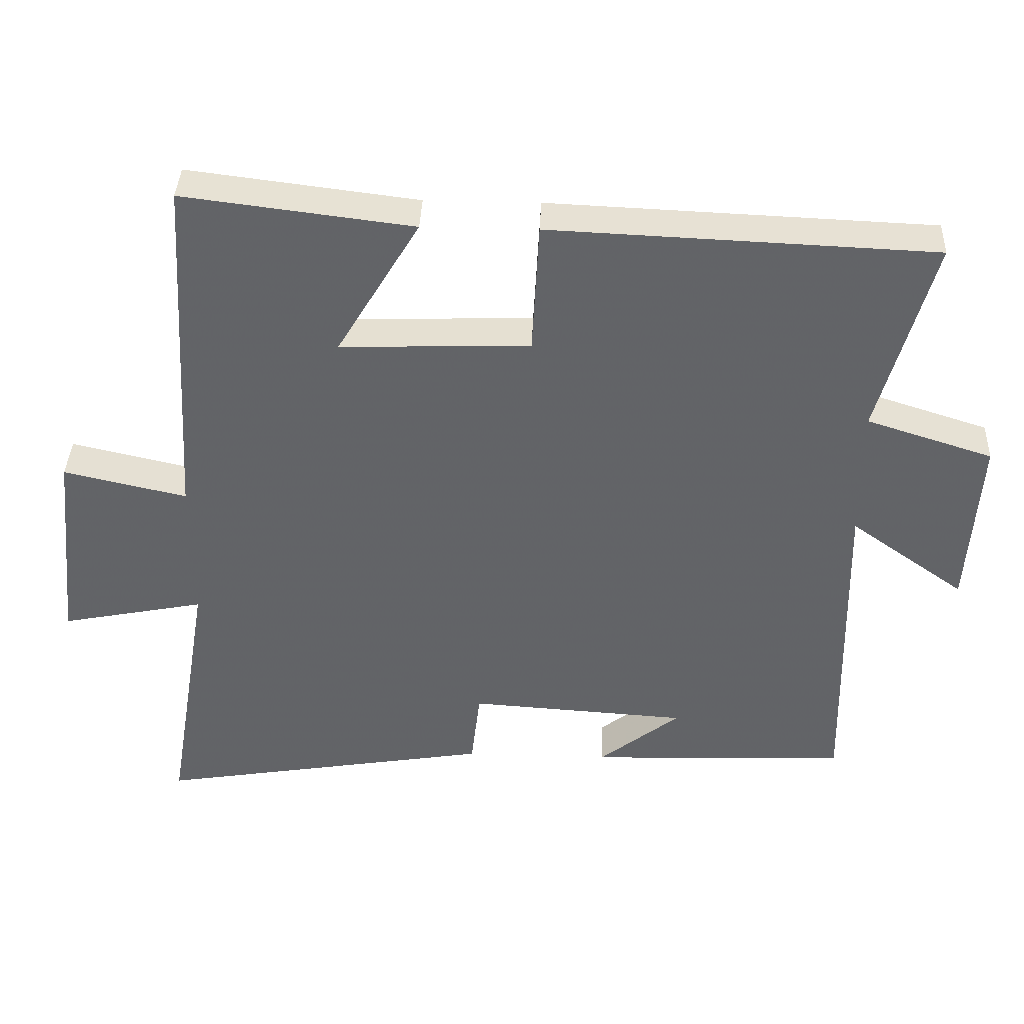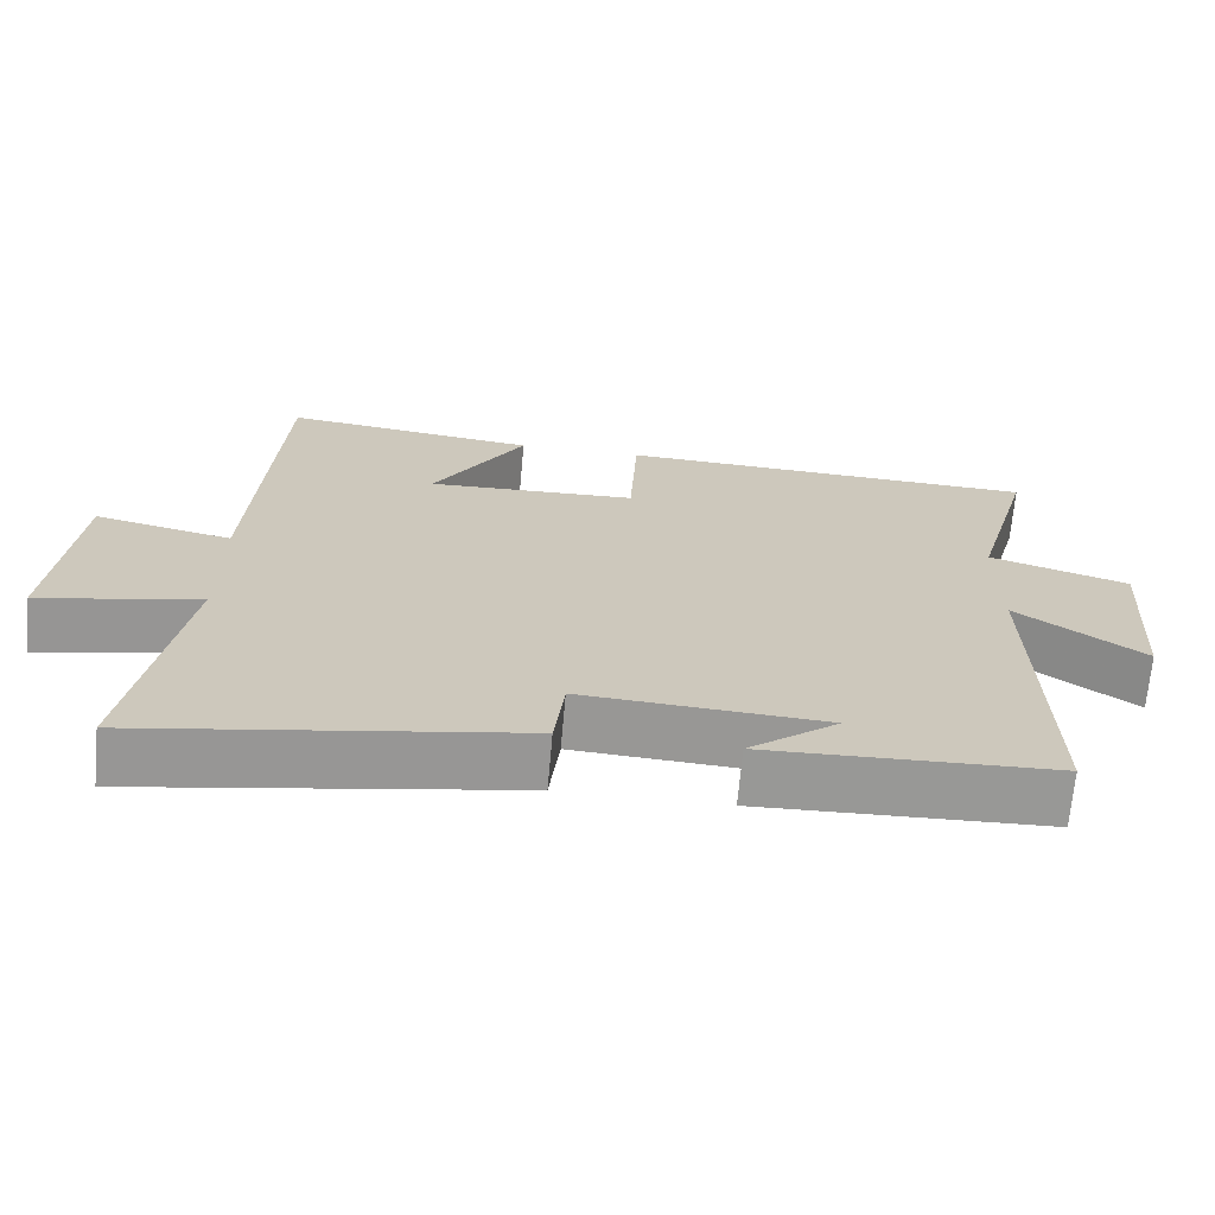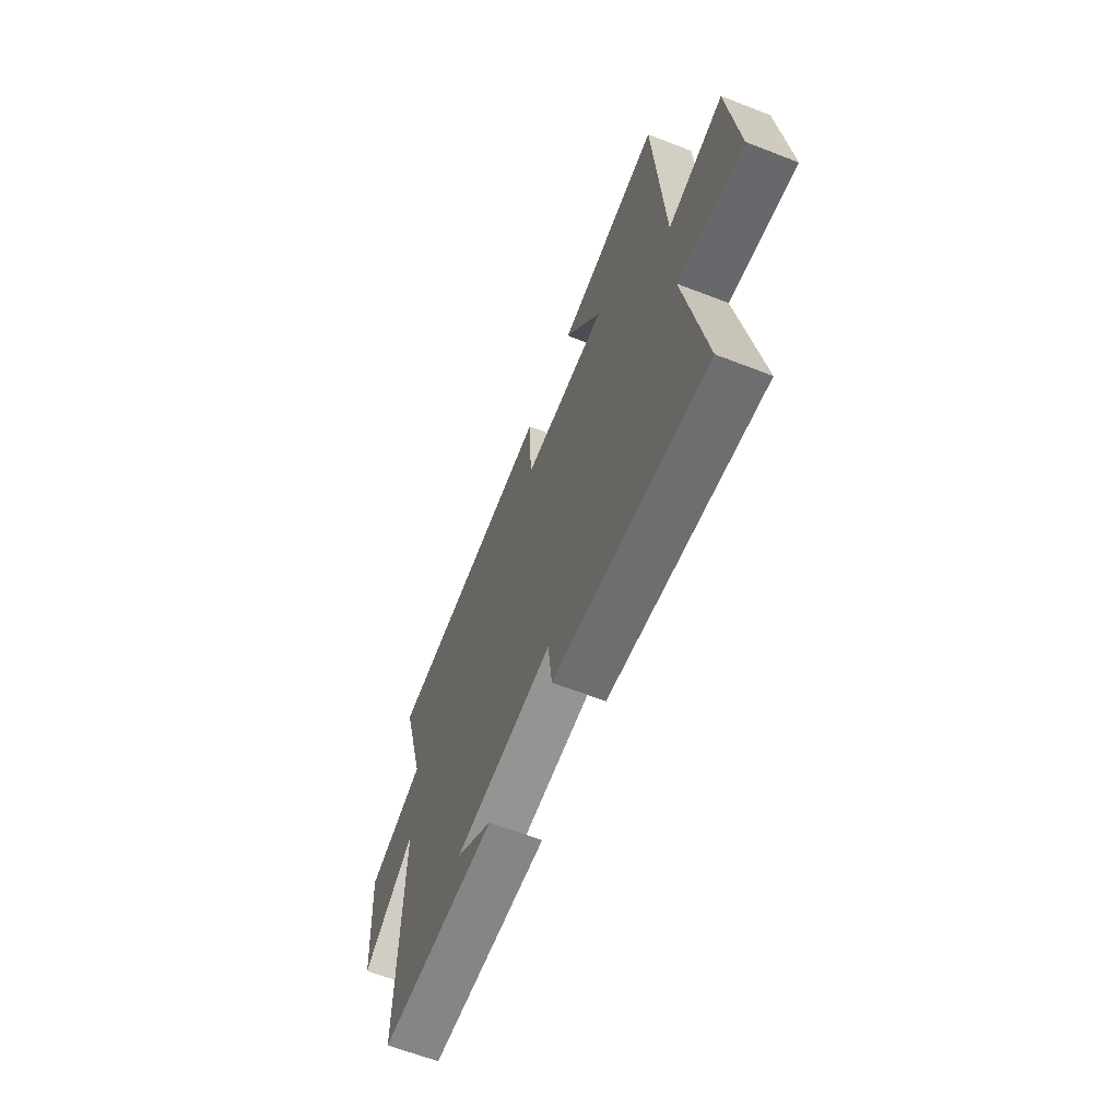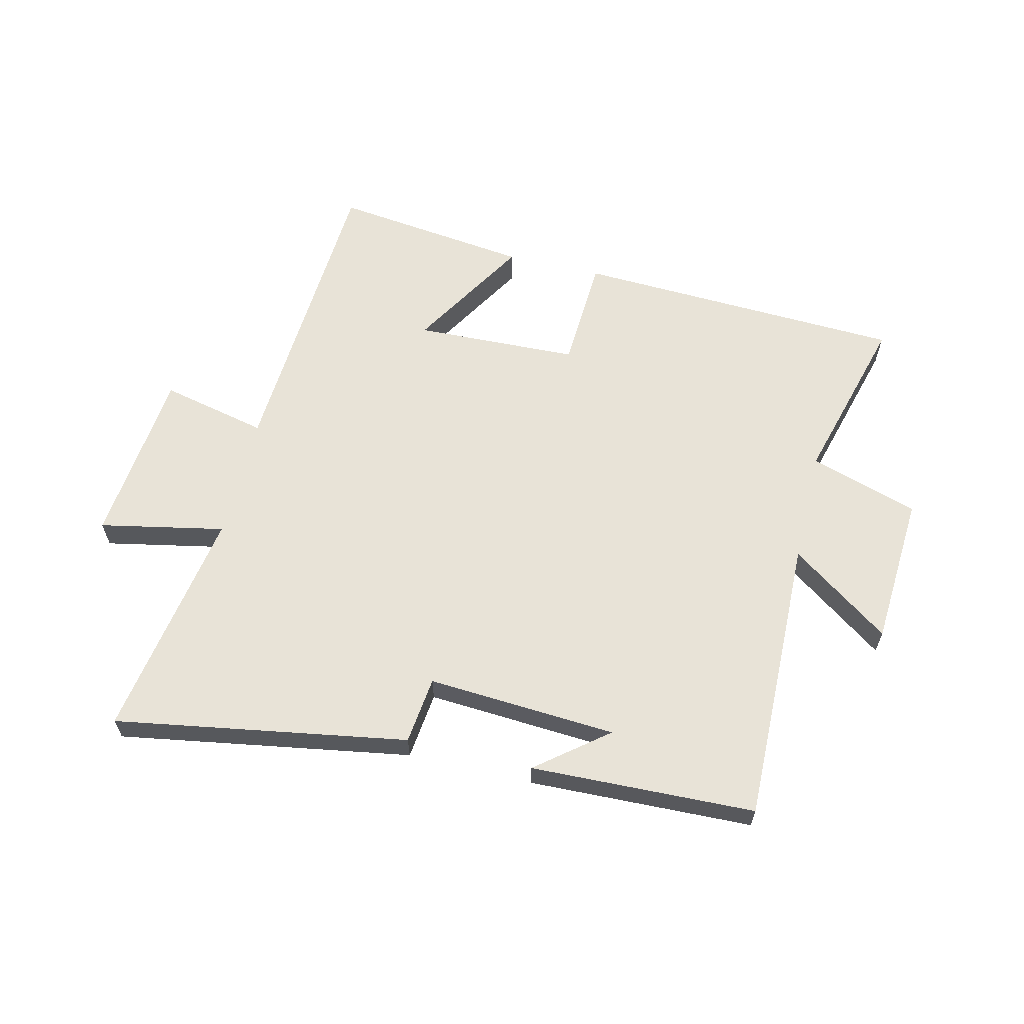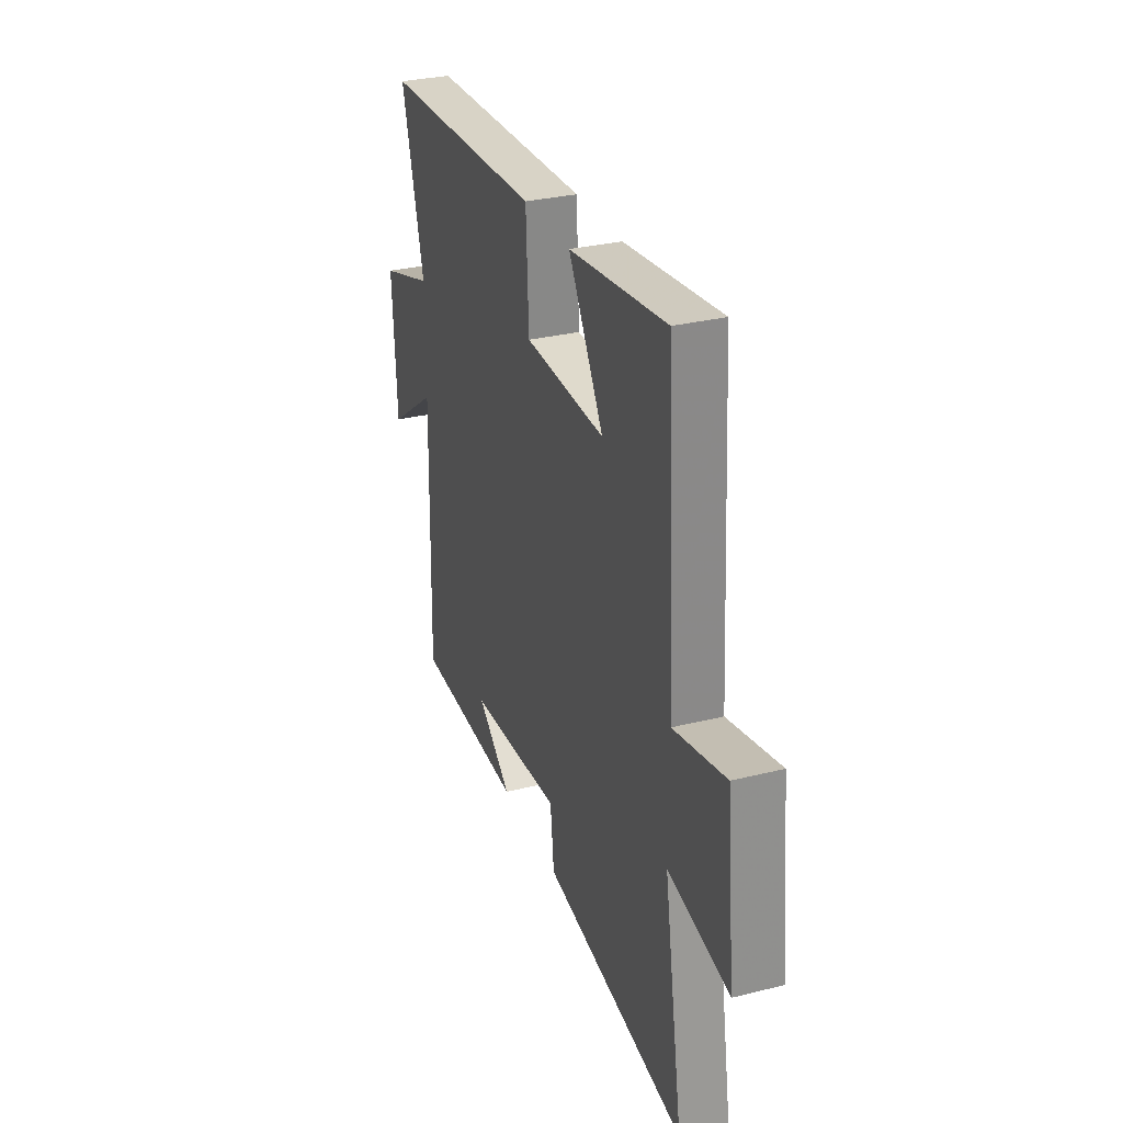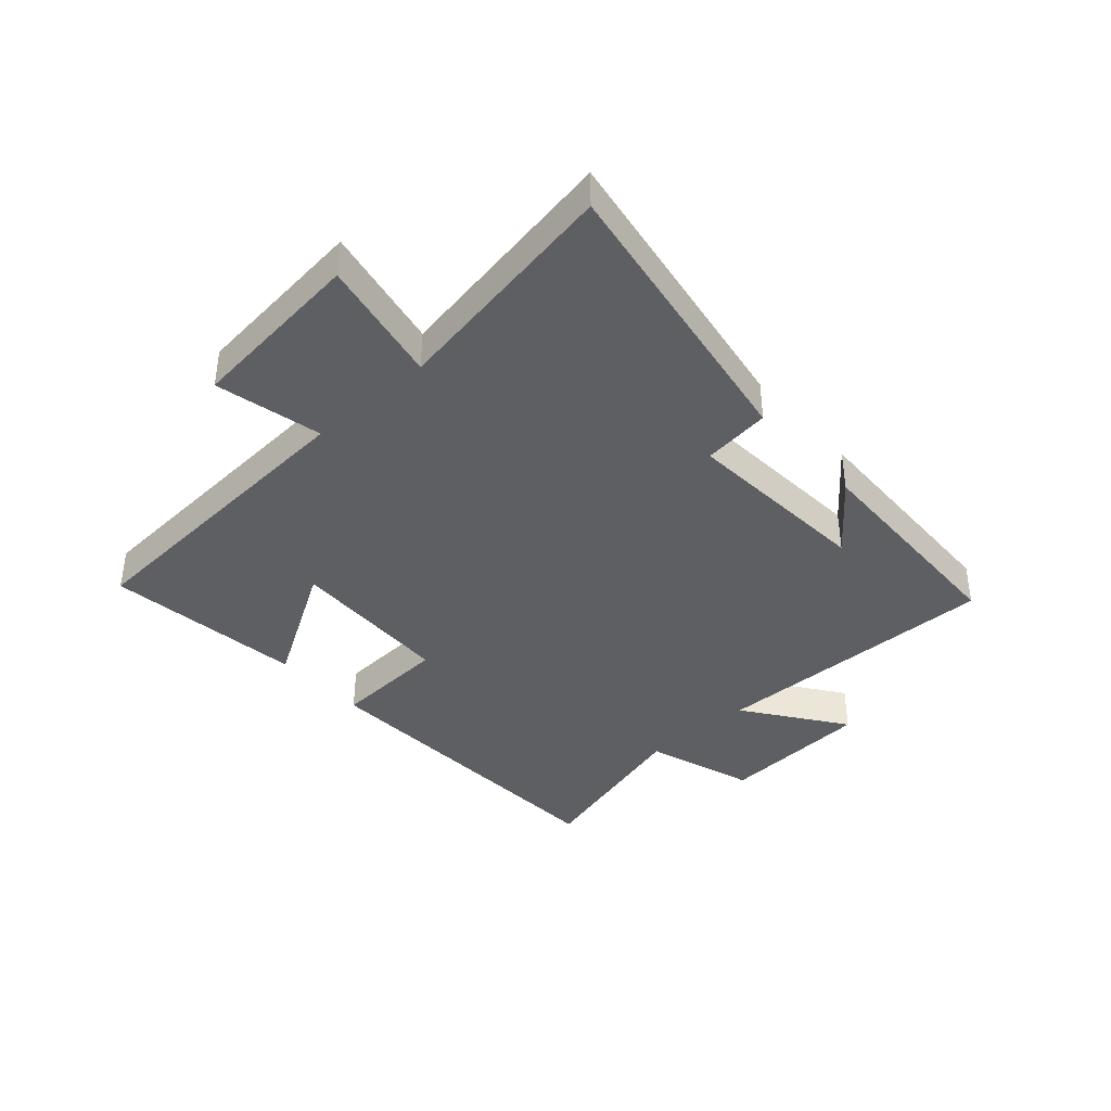
<metadata>
{"format":"obj","ext":"obj","renderer":"f3d","projection":"perspective","resolution":1024,"background":"white","views":[{"elev":38.7,"azim":-177.7,"up":"+Z"},{"elev":-68.4,"azim":174.9,"up":"+Z"},{"elev":-63.7,"azim":68.6,"up":"+Z"},{"elev":61.8,"azim":-166.5,"up":"+Y"},{"elev":30.3,"azim":70.2,"up":"+Z"},{"elev":-39.6,"azim":132.0,"up":"+Y"}]}
</metadata>
<code>
v -0.578 0.07 0.477
v -0.026 0.07 0.5
v -0.016 0.07 0.309
v 0.258 0.07 0.299
v 0.138 0.07 0.5
v 0.469 0.07 0.541
v 0.5 0.07 0.022
v 0.678 0.07 0.062
v 0.708 0.07 -0.234
v 0.5 0.07 -0.192
v 0.565 0.07 -0.582
v 0.077 0.07 -0.5
v 0.064 0.07 -0.387
v -0.252 0.07 -0.407
v -0.135 0.07 -0.5
v -0.51 0.07 -0.487
v -0.5 0.07 -0.003
v -0.666 0.07 -0.121
v -0.682 0.07 0.133
v -0.5 0.07 0.191
v -0.578 0 0.477
v -0.026 0 0.5
v -0.016 0 0.309
v 0.258 0 0.299
v 0.138 0 0.5
v 0.469 0 0.541
v 0.5 0 0.022
v 0.678 0 0.062
v 0.708 0 -0.234
v 0.5 0 -0.192
v 0.565 0 -0.582
v 0.077 0 -0.5
v 0.064 0 -0.387
v -0.252 0 -0.407
v -0.135 0 -0.5
v -0.51 0 -0.487
v -0.5 0 -0.003
v -0.666 0 -0.121
v -0.682 0 0.133
v -0.5 0 0.191
f 17 18 19 20
f 14 15 16
f 14 16 17
f 13 14 17 20
f 10 11 12 13
f 7 8 9 10
f 4 5 6 7
f 3 4 7 10
f 20 1 2 3
f 3 10 13 20
f 40 39 38 37
f 36 35 34
f 37 36 34
f 40 37 34 33
f 33 32 31 30
f 30 29 28 27
f 27 26 25 24
f 30 27 24 23
f 23 22 21 40
f 40 33 30 23
f 1 21 22 2
f 2 22 23 3
f 3 23 24 4
f 4 24 25 5
f 5 25 26 6
f 6 26 27 7
f 7 27 28 8
f 8 28 29 9
f 9 29 30 10
f 10 30 31 11
f 11 31 32 12
f 12 32 33 13
f 13 33 34 14
f 14 34 35 15
f 15 35 36 16
f 16 36 37 17
f 17 37 38 18
f 18 38 39 19
f 19 39 40 20
f 20 40 21 1

</code>
